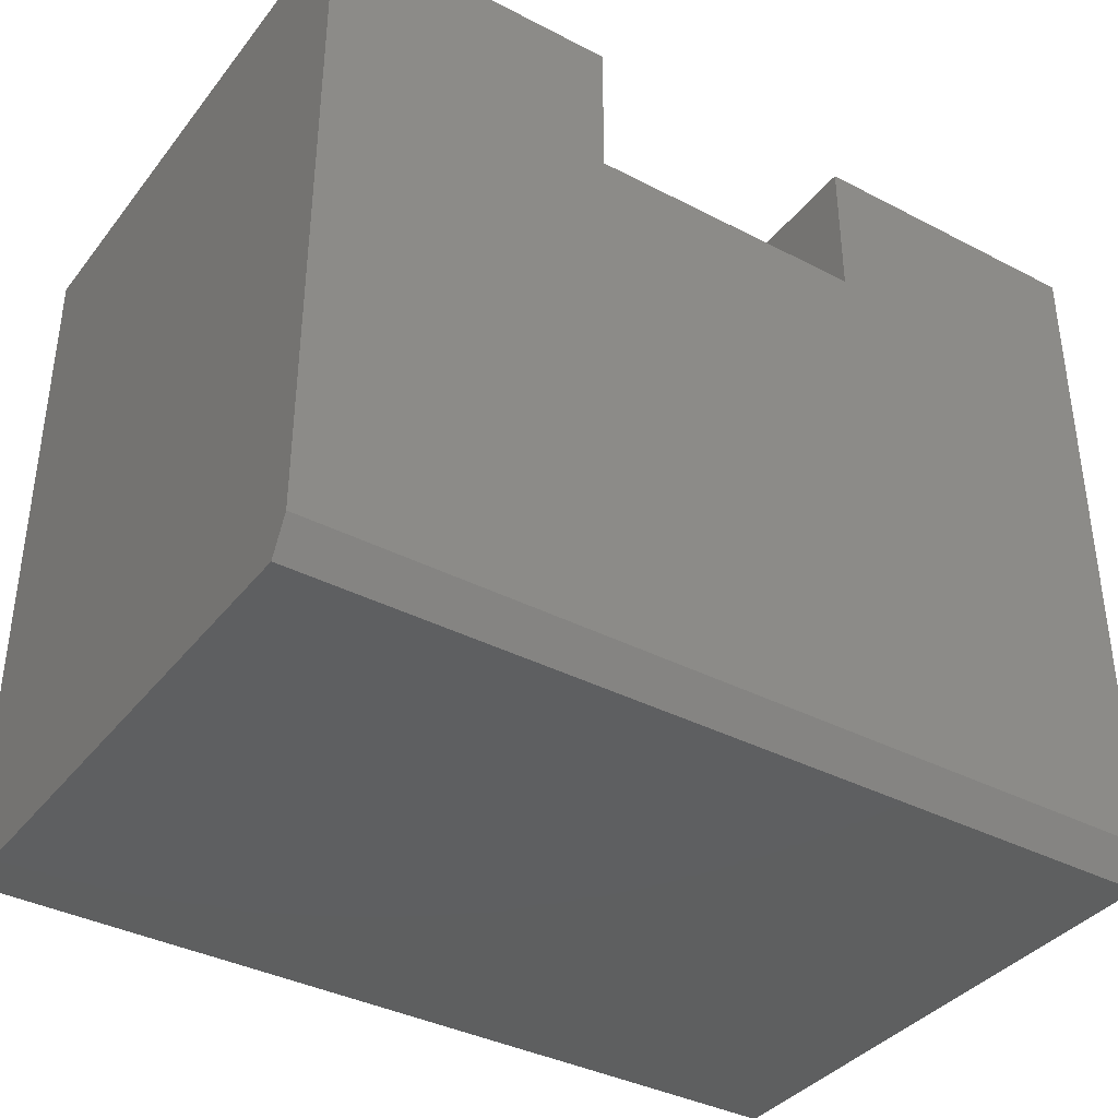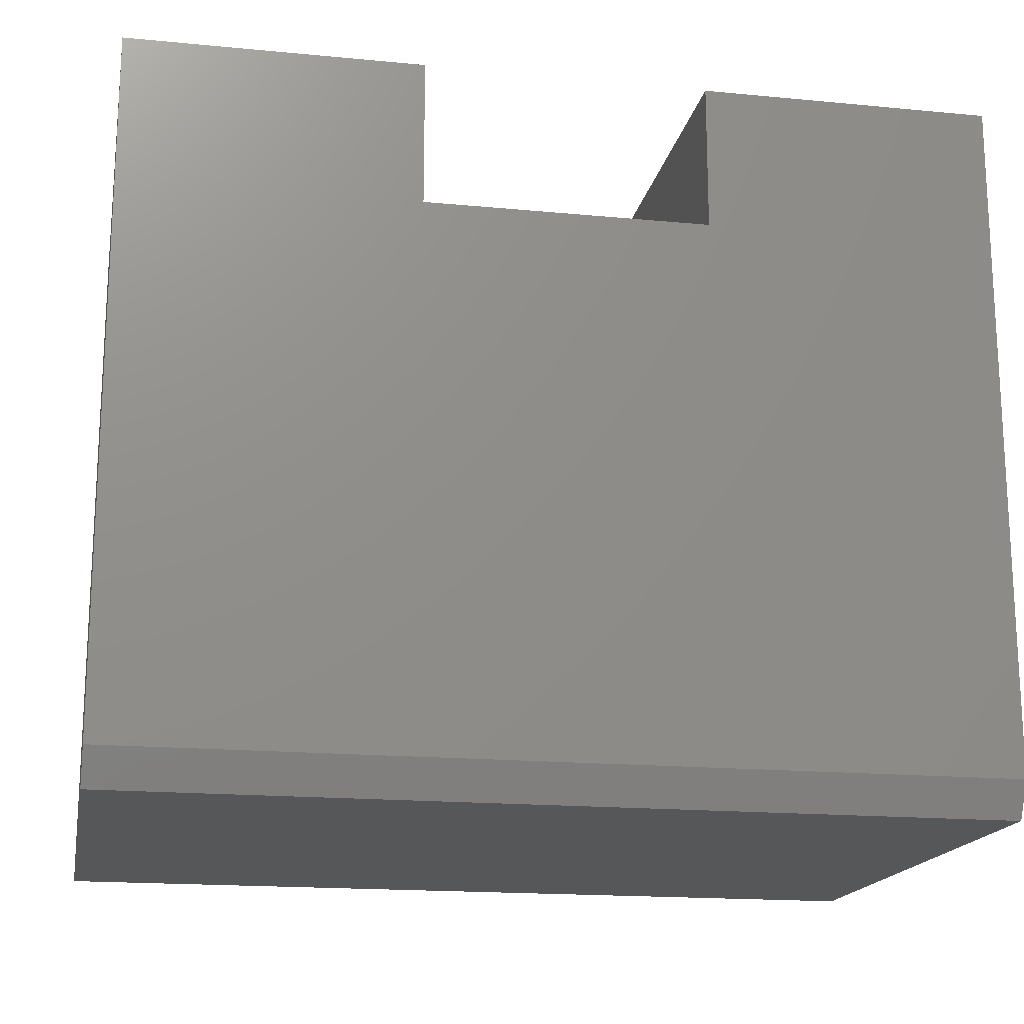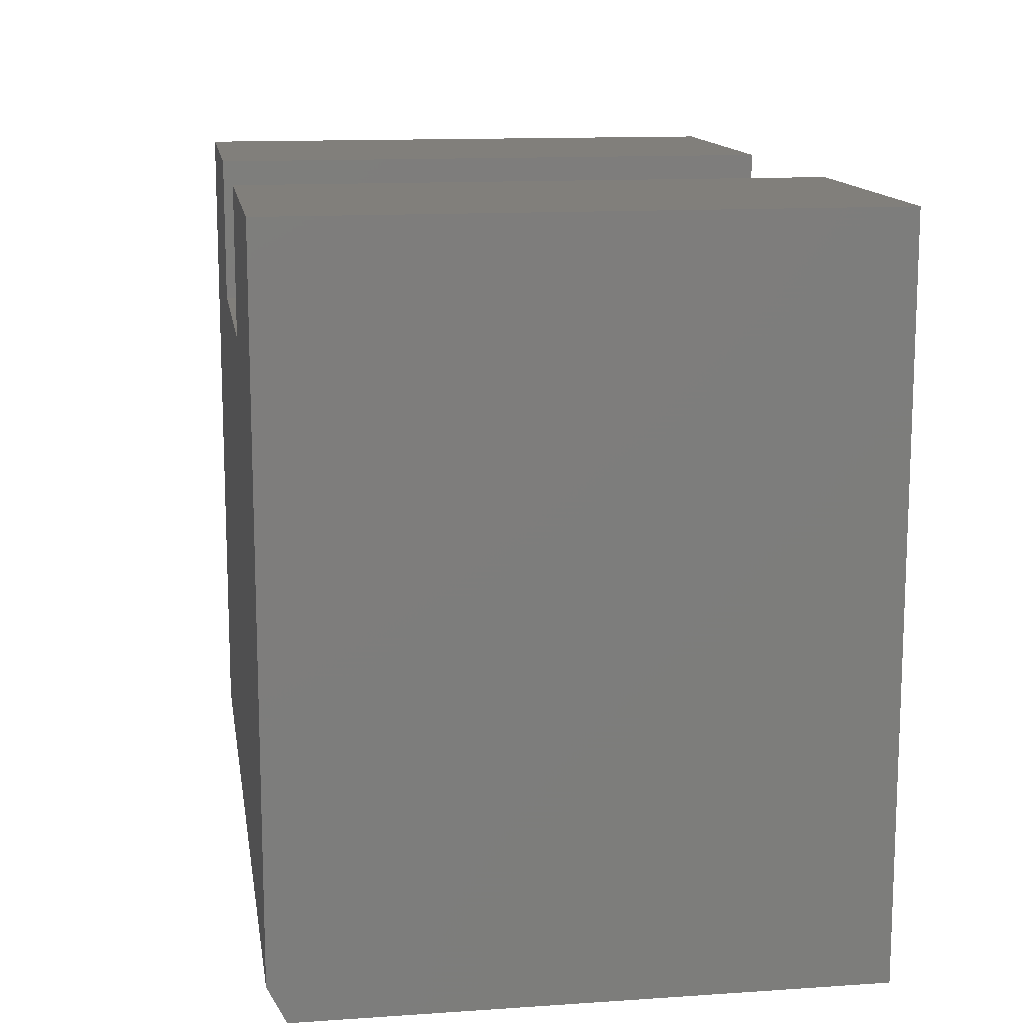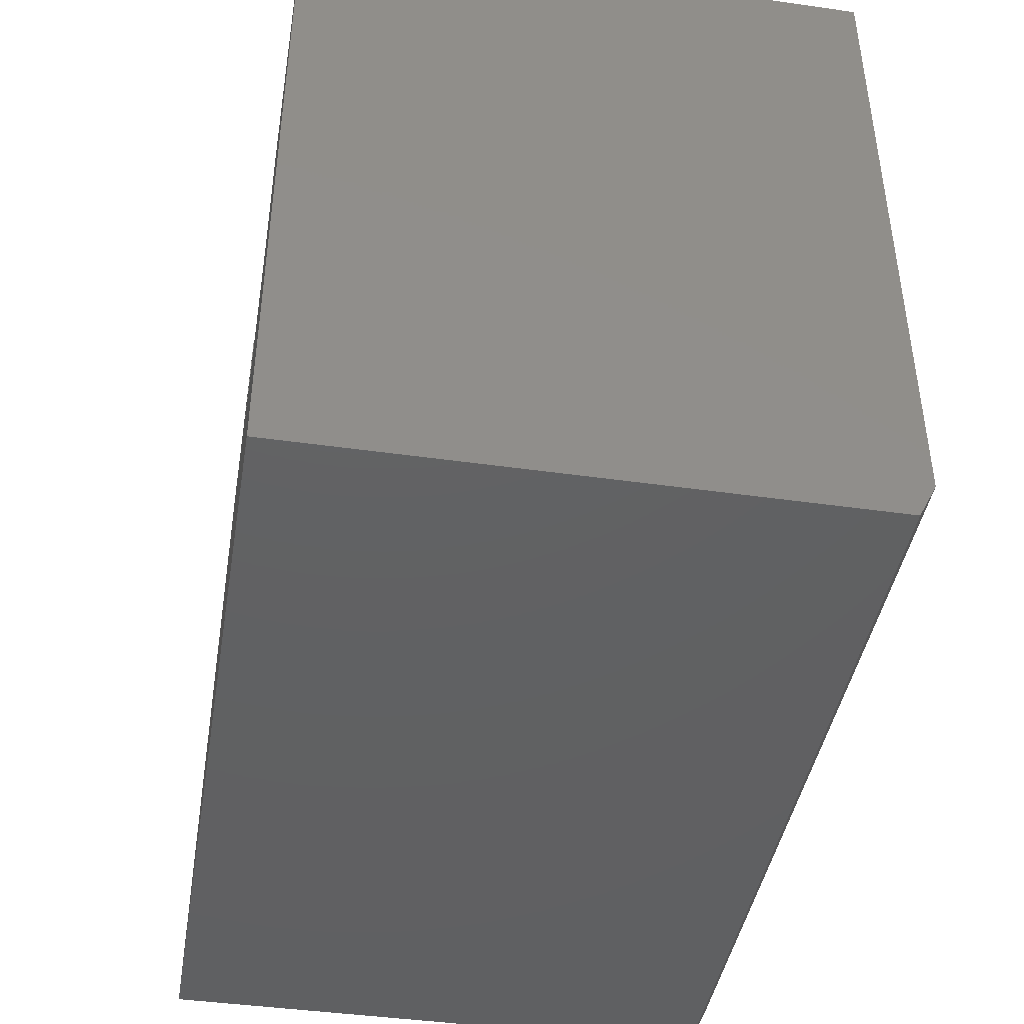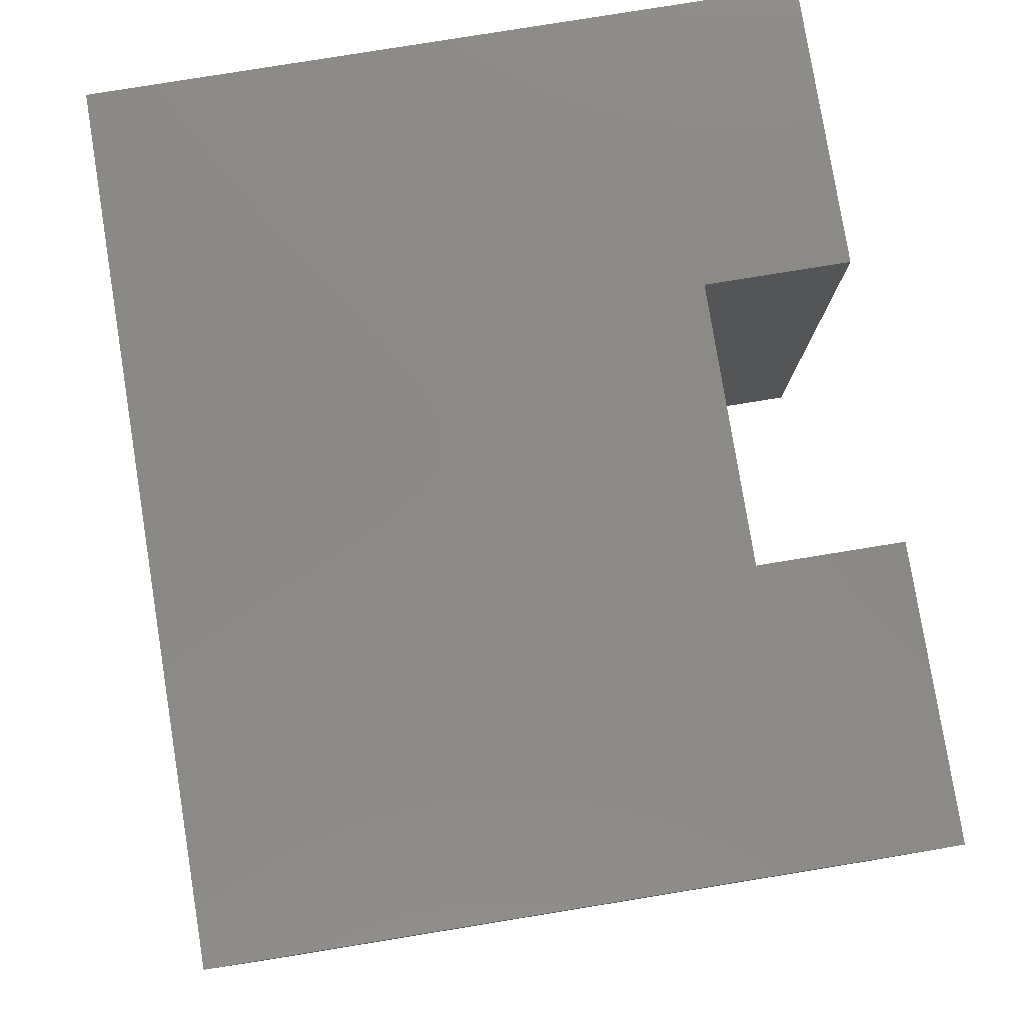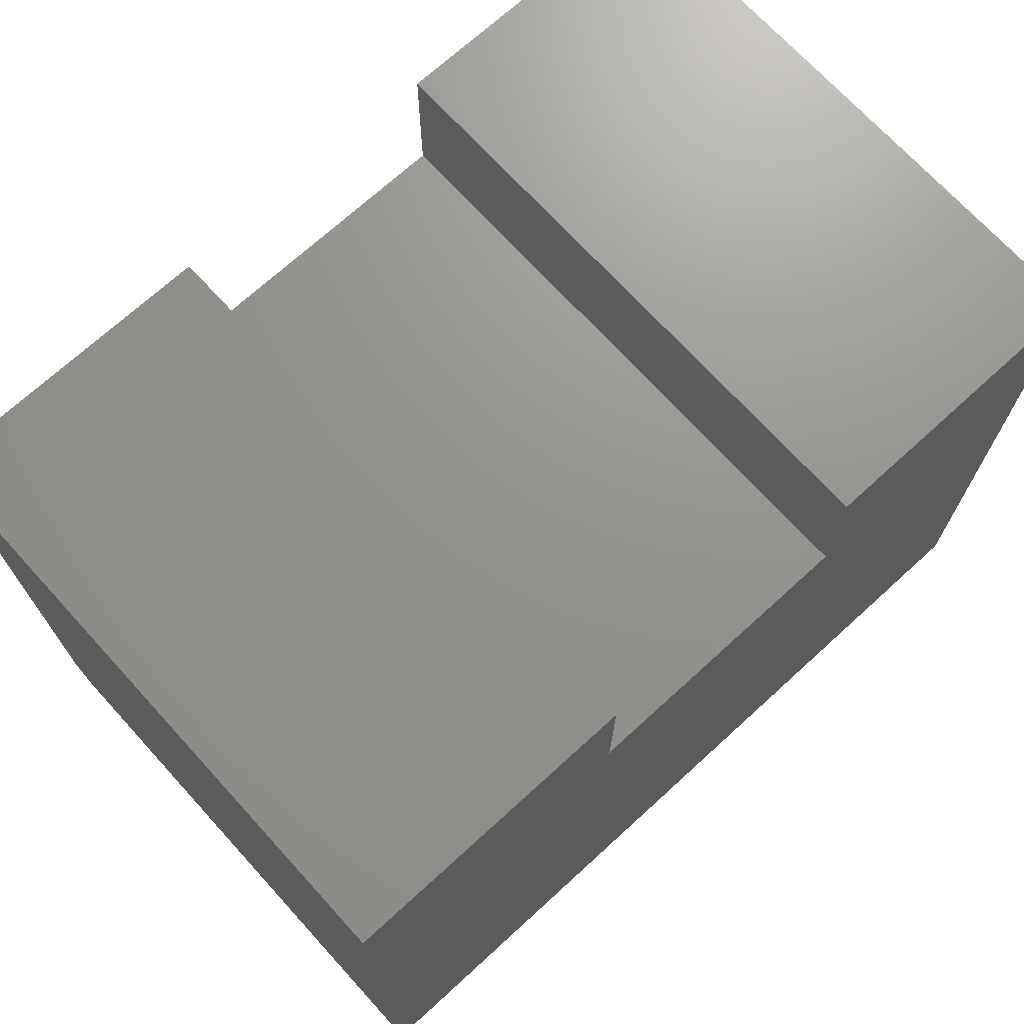
<metadata>
{"format":"stl","ext":"stl","renderer":"f3d","projection":"perspective","resolution":1024,"background":"white","views":[{"elev":-37.6,"azim":-33.5,"up":"+Z"},{"elev":-17.3,"azim":-10.8,"up":"+Z"},{"elev":13.2,"azim":81.2,"up":"+Z"},{"elev":-43.0,"azim":-99.6,"up":"+Z"},{"elev":79.6,"azim":-99.2,"up":"+Y"},{"elev":71.2,"azim":137.6,"up":"+Z"}]}
</metadata>
<code>
# stl→obj: 18 verts, 32 faces
v 1.914e-18 -0.5 -0.5938
v 0.75 -0.5 -0.5938
v 0.4974 -0.5 -0.1276
v 0.2526 -0.5 -0.1276
v 0.2526 -0.5 -0.001316
v 3.819e-17 -0.5 -0.001316
v 0.4974 -0.5 -0.001316
v 0.75 -0.5 -0.001316
v 3.819e-17 6.924e-17 -0.001316
v 0 0 -0.625
v 0 -0.4844 -0.625
v 0.75 6.924e-17 -0.001316
v 0.75 -5.099e-33 -0.625
v 0.75 -0.4844 -0.625
v 0.2526 6.924e-17 -0.001316
v 0.2526 5.522e-17 -0.1276
v 0.4974 5.522e-17 -0.1276
v 0.4974 6.924e-17 -0.001316
f 1 2 3
f 1 3 4
f 1 4 5
f 1 5 6
f 3 2 7
f 7 2 8
f 6 9 1
f 1 9 10
f 1 10 11
f 12 8 13
f 13 8 2
f 13 2 14
f 11 10 14
f 14 10 13
f 2 1 14
f 14 1 11
f 10 9 15
f 10 15 16
f 10 16 17
f 10 17 13
f 17 18 13
f 13 18 12
f 5 15 6
f 6 15 9
f 16 15 4
f 4 15 5
f 17 16 3
f 3 16 4
f 18 17 7
f 7 17 3
f 8 12 7
f 7 12 18

</code>
